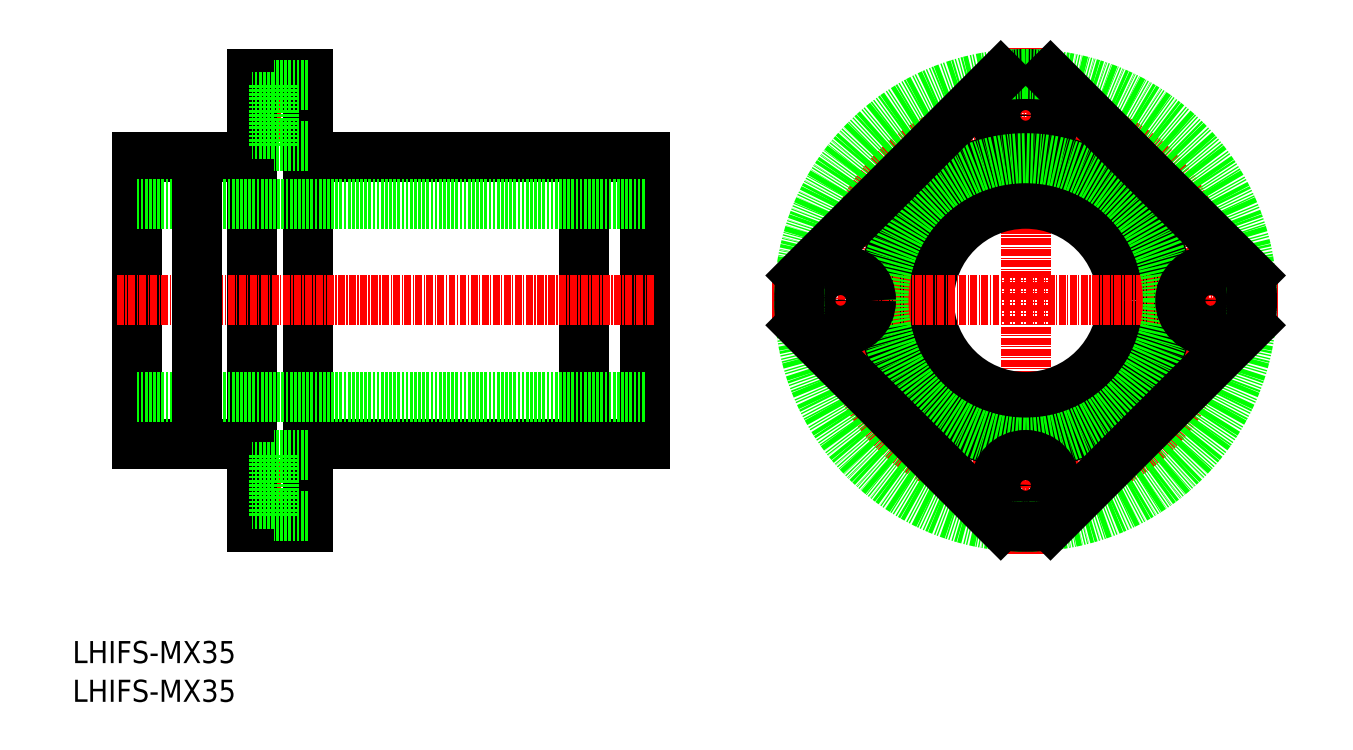
<metadata>
{"format":"dxf","ext":"dxf","renderer":"ezdxf+matplotlib","layout":"modelspace","background":"white","min_lineweight":24,"dpi":150}
</metadata>
<code>
0
SECTION
2
ENTITIES
0
TEXT
8
0
10
351.7
20
-254.5
30
0
40
4
1
LHIFS-MX35
0
TEXT
8
0
10
351.7
20
-261.5
30
0
40
4
1
LHIFS-MX35
0
LINE
8
CENTER
10
524.3
20
-234.8
30
0
11
524.3
21
-142.8
31
0
0
ARC
8
0
10
524.3
20
-188.8
30
0
40
41
50
83.69
51
96.31
0
CIRCLE
8
CENTER
10
524.3
20
-188.8
30
0
40
33.5
0
CIRCLE
8
0
10
524.3
20
-188.8
30
0
40
26
0
CIRCLE
8
0
10
524.3
20
-188.8
30
0
40
17.5
0
LINE
8
CENTER
10
478.3
20
-188.8
30
0
11
570.3
21
-188.8
31
0
0
CIRCLE
8
0
10
524.3
20
-155.3
30
0
40
5.5
0
CIRCLE
8
0
10
524.3
20
-155.3
30
0
40
3.3
0
LINE
8
CENTER
10
382.3
20
-222.3
30
0
11
396.3
21
-222.3
31
0
0
LINE
8
CENTER
10
382.3
20
-155.3
30
0
11
396.3
21
-155.3
31
0
0
LINE
8
0
10
394.3
20
-147.8
30
0
11
394.3
21
-229.8
31
0
0
LINE
8
0
10
384.3
20
-229.8
30
0
11
394.3
21
-229.8
31
0
0
LINE
8
0
10
384.3
20
-147.8
30
0
11
394.3
21
-147.8
31
0
0
LINE
8
0
10
363.3
20
-162.8
30
0
11
384.3
21
-162.8
31
0
0
LINE
8
0
10
394.3
20
-162.8
30
0
11
455.3
21
-162.8
31
0
0
LINE
8
0
10
394.3
20
-214.8
30
0
11
455.3
21
-214.8
31
0
0
LINE
8
0
10
363.3
20
-214.8
30
0
11
384.3
21
-214.8
31
0
0
LINE
8
0
10
363.3
20
-162.8
30
0
11
363.3
21
-214.8
31
0
0
LINE
8
0
10
455.3
20
-162.8
30
0
11
455.3
21
-214.8
31
0
0
LINE
8
0
10
384.3
20
-147.8
30
0
11
384.3
21
-229.8
31
0
0
LINE
8
0
10
444.3
20
-162.8
30
0
11
444.3
21
-214.8
31
0
0
LINE
8
0
10
363.3
20
-206.3
30
0
11
455.3
21
-206.3
31
0
0
LINE
8
0
10
363.3
20
-171.3
30
0
11
455.3
21
-171.3
31
0
0
LINE
8
CENTER
10
359.8
20
-188.8
30
0
11
457.3
21
-188.8
31
0
0
CIRCLE
8
0
10
524.3
20
-188.8
30
0
40
25.75
0
CIRCLE
8
0
10
490.8
20
-188.8
30
0
40
5.5
0
CIRCLE
8
0
10
490.8
20
-188.8
30
0
40
3.3
0
CIRCLE
8
0
10
524.3
20
-222.3
30
0
40
5.5
0
CIRCLE
8
0
10
524.3
20
-222.3
30
0
40
3.3
0
CIRCLE
8
0
10
557.8
20
-188.8
30
0
40
5.5
0
CIRCLE
8
0
10
557.8
20
-188.8
30
0
40
3.3
0
LINE
8
0
10
388.2
20
-216.8
30
0
11
388.2
21
-227.8
31
0
0
LINE
8
0
10
394.3
20
-227.8
30
0
11
388.2
21
-227.8
31
0
0
LINE
8
0
10
394.3
20
-216.8
30
0
11
388.2
21
-216.8
31
0
0
LINE
8
0
10
388.2
20
-225.6
30
0
11
384.3
21
-225.6
31
0
0
LINE
8
0
10
388.2
20
-219
30
0
11
384.3
21
-219
31
0
0
CIRCLE
8
0
10
524.3
20
-188.8
30
0
40
41
0
LINE
8
0
10
528.8
20
-148.1
30
0
11
565
21
-184.3
31
0
0
LINE
8
0
10
483.5
20
-193.3
30
0
11
519.8
21
-229.6
31
0
0
LINE
8
0
10
519.8
20
-148.1
30
0
11
483.5
21
-184.3
31
0
0
LINE
8
0
10
565
20
-193.3
30
0
11
528.8
21
-229.6
31
0
0
ARC
8
0
10
524.3
20
-188.8
30
0
40
41
50
353.7
51
6.305
0
ARC
8
0
10
524.3
20
-188.8
30
0
40
41
50
263.7
51
276.3
0
ARC
8
0
10
524.3
20
-188.8
30
0
40
41
50
173.7
51
186.3
0
LINE
8
0
10
374.3
20
-162.8
30
0
11
374.3
21
-214.8
31
0
0
LINE
8
0
10
388.2
20
-149.8
30
0
11
388.2
21
-160.8
31
0
0
LINE
8
0
10
394.3
20
-160.8
30
0
11
388.2
21
-160.8
31
0
0
LINE
8
0
10
394.3
20
-149.8
30
0
11
388.2
21
-149.8
31
0
0
LINE
8
0
10
388.2
20
-158.6
30
0
11
384.3
21
-158.6
31
0
0
LINE
8
0
10
388.2
20
-152
30
0
11
384.3
21
-152
31
0
0
ENDSEC
0
EOF

</code>
